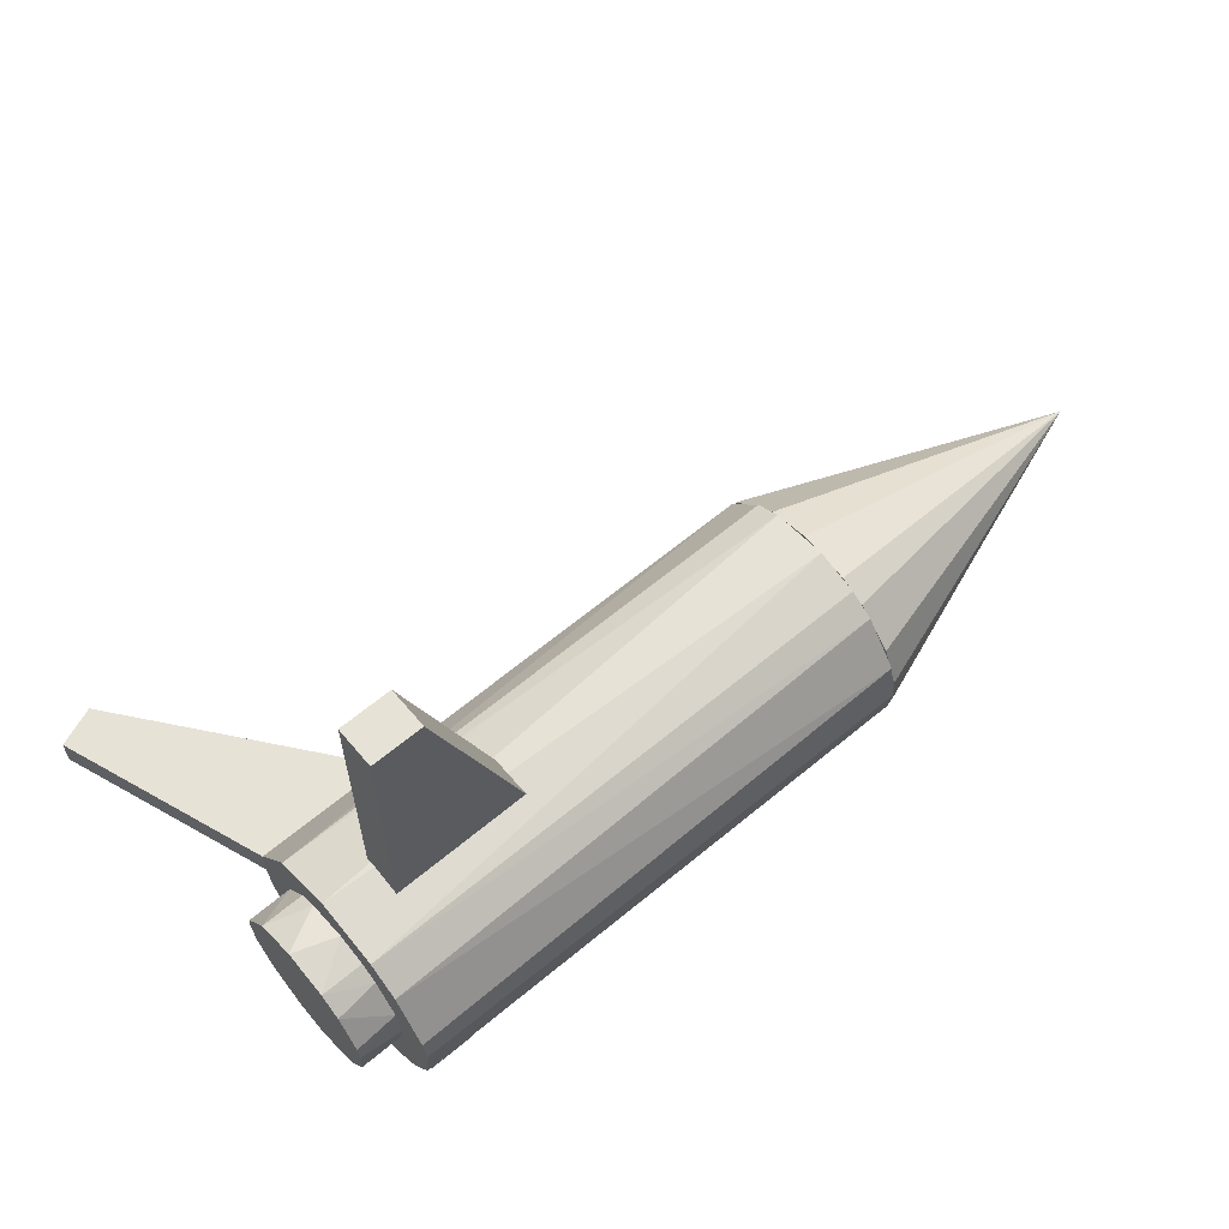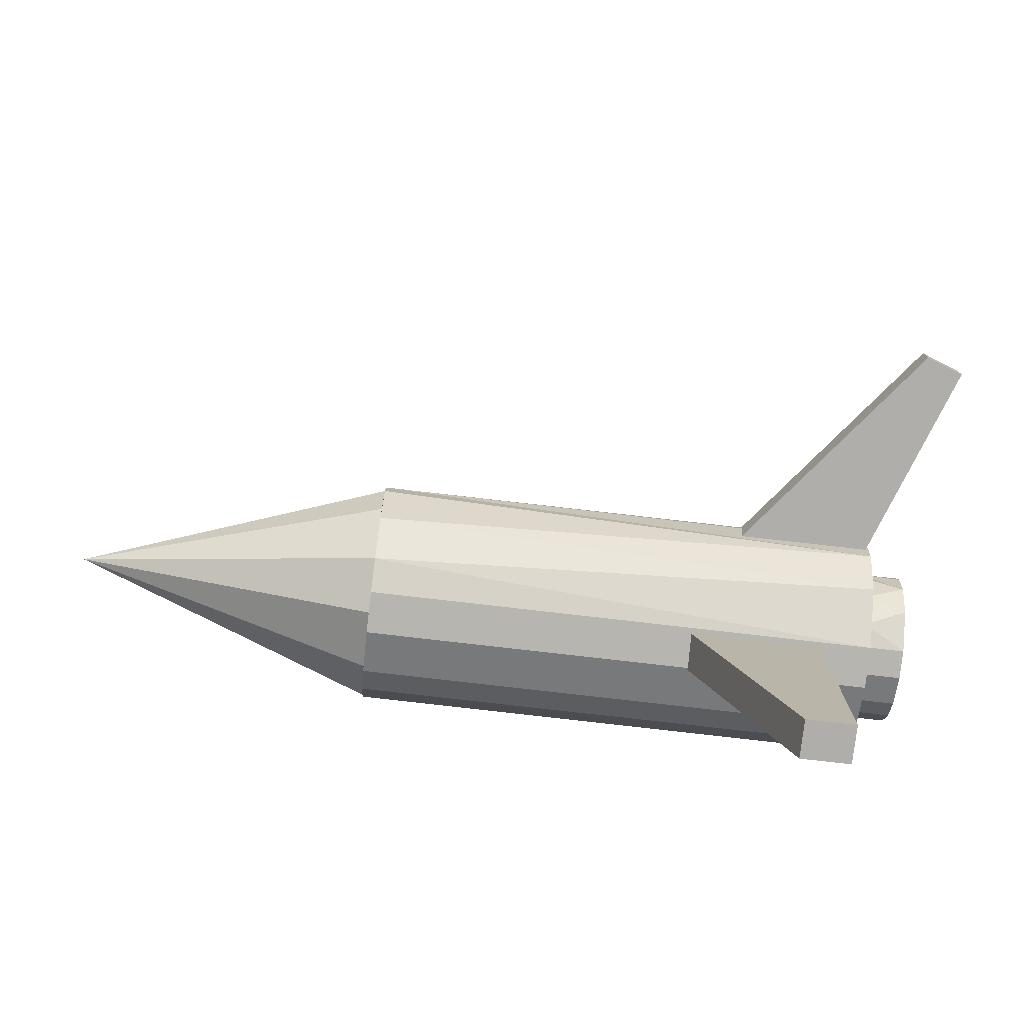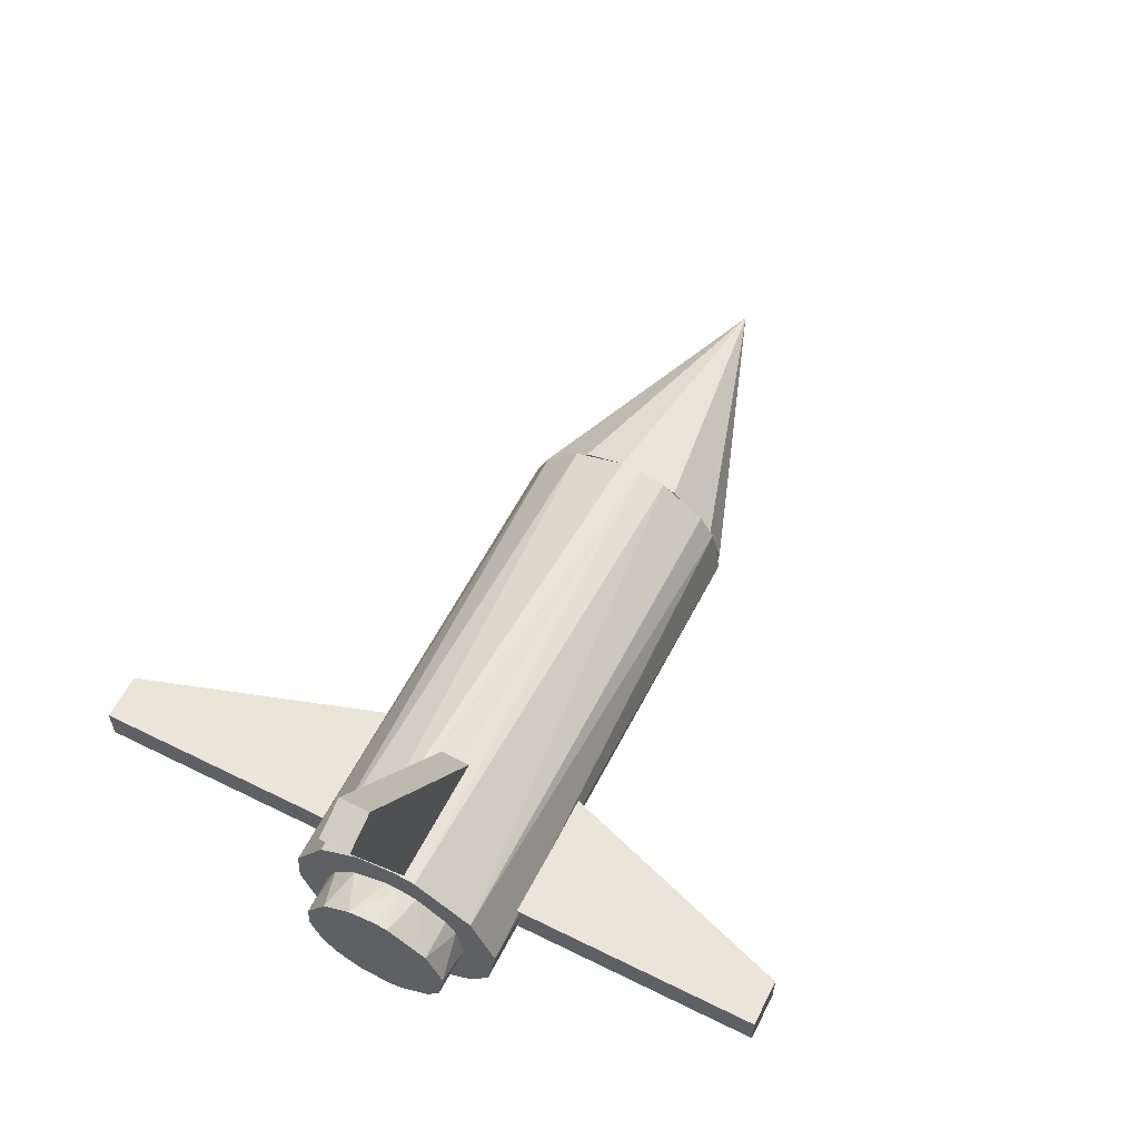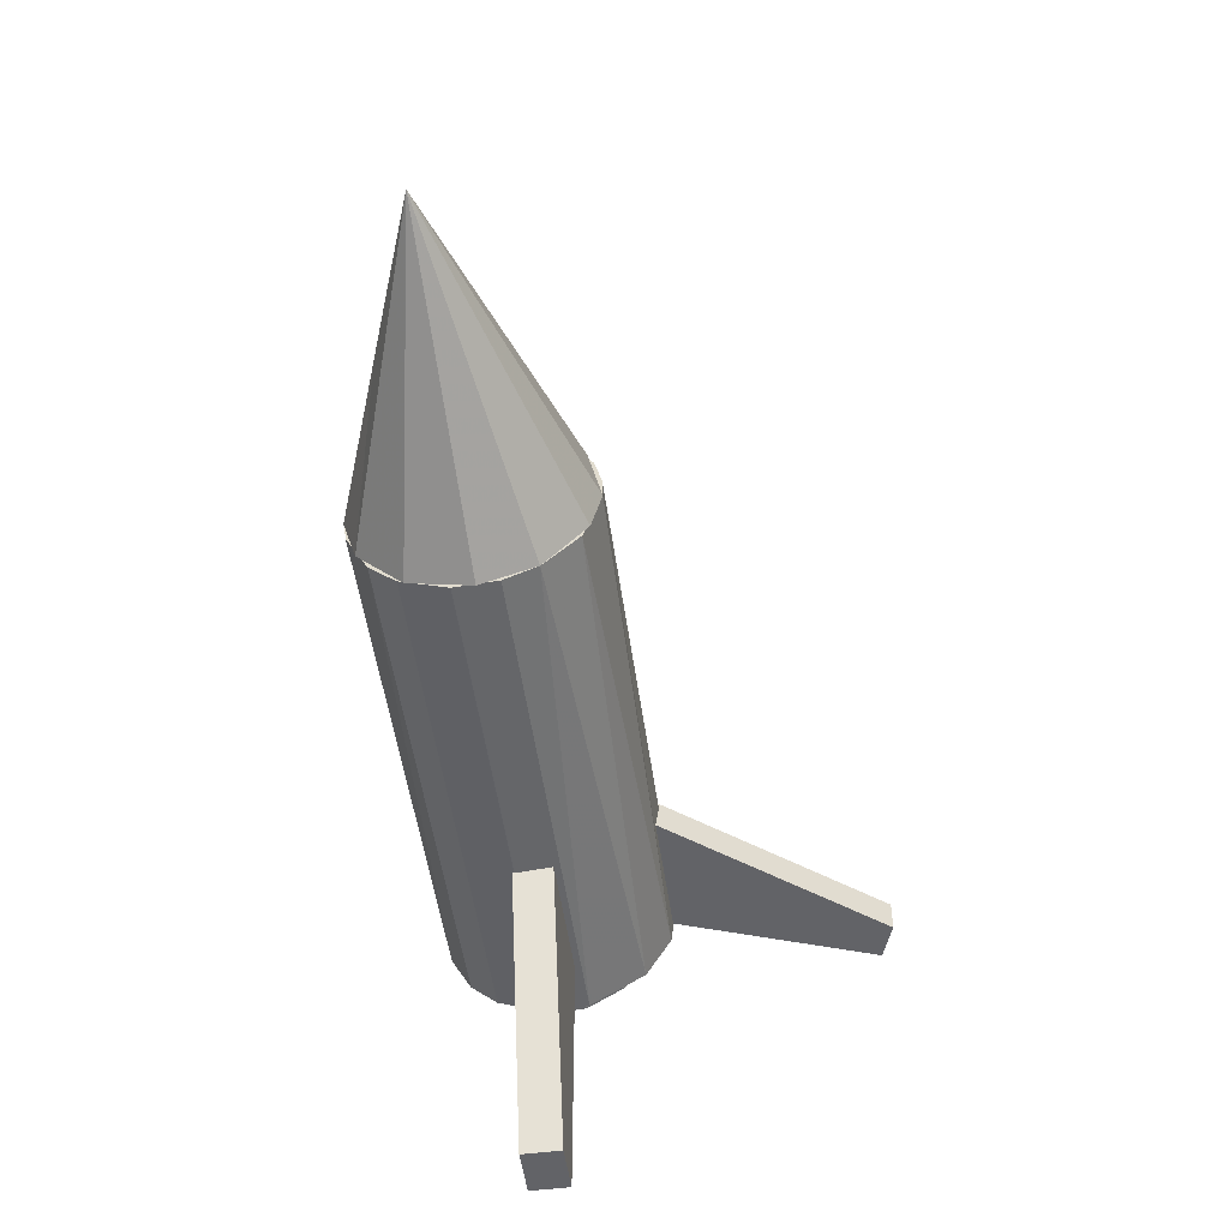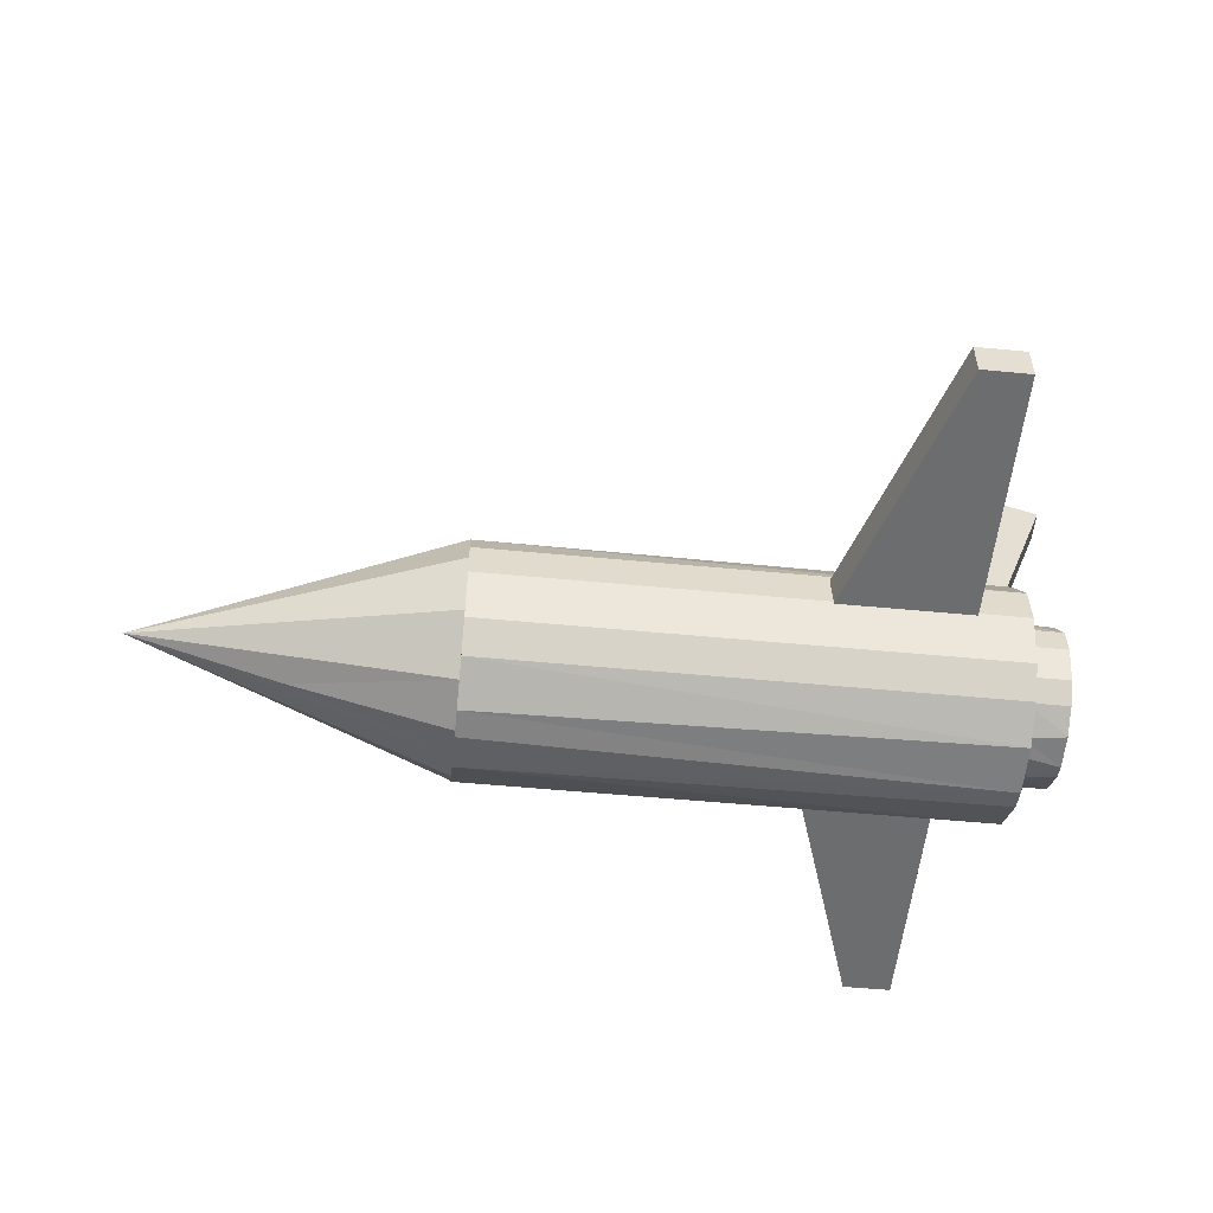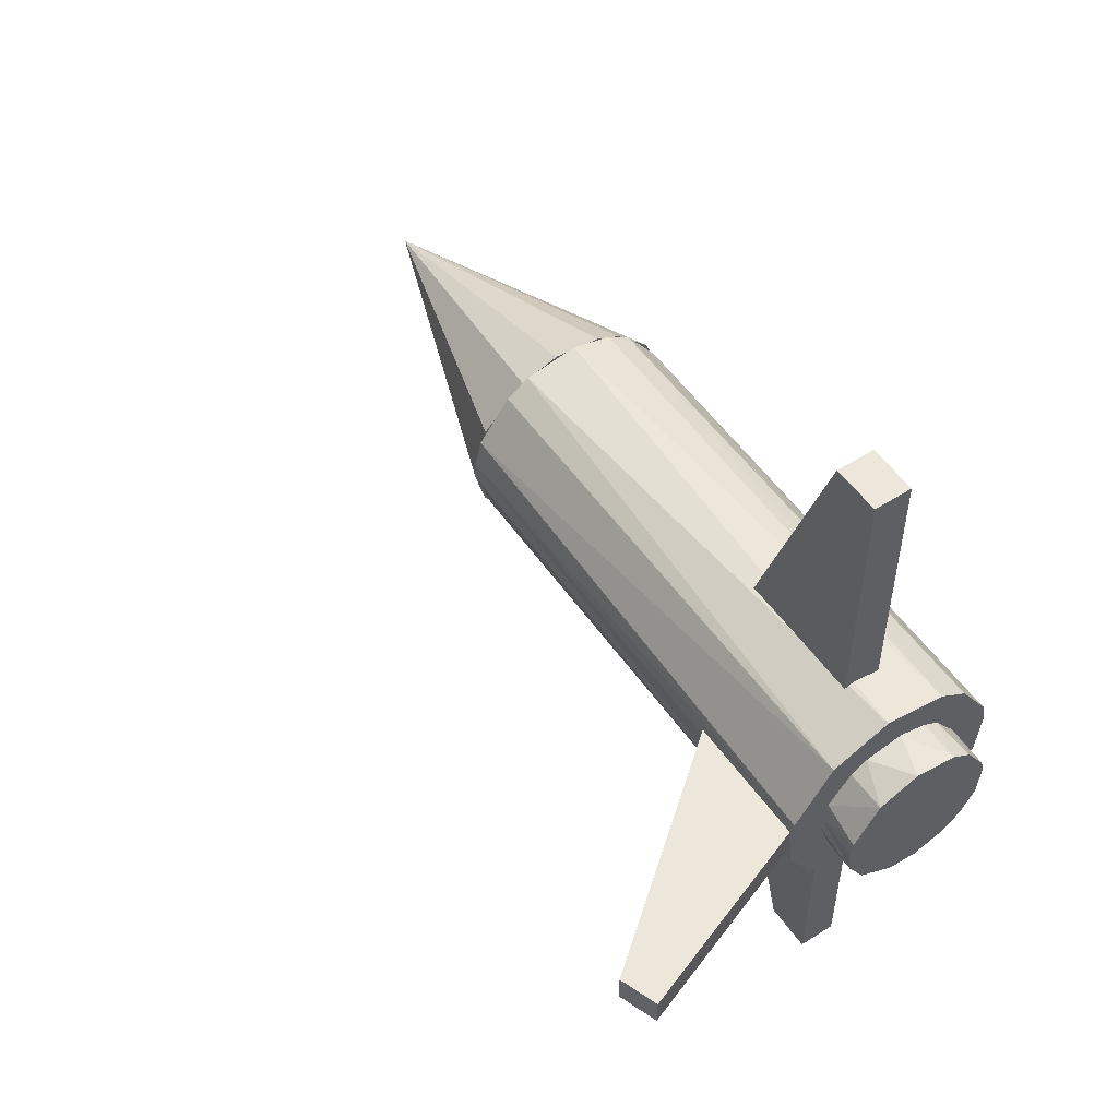
<metadata>
{"format":"obj","ext":"obj","renderer":"f3d","projection":"perspective","resolution":1024,"background":"white","views":[{"elev":63.6,"azim":140.0,"up":"+Y"},{"elev":-77.6,"azim":-6.6,"up":"+Y"},{"elev":59.3,"azim":117.0,"up":"+Z"},{"elev":-51.0,"azim":-82.2,"up":"+Y"},{"elev":-53.9,"azim":-5.8,"up":"+Z"},{"elev":53.1,"azim":55.8,"up":"+Y"}]}
</metadata>
<code>
o Object.1
v -27.18 -5.597 0.7071
v -27.18 -14.34 5.162
v -27.18 -1.412 44.96
v -27.18 8.284 43.42
v -27.18 17.34 36.84
v 75.76 -6.954 1.101
v 75.76 1.412 44.96
v 75.76 -19 10.44
v 75.76 17.34 36.84
v 75.76 5.597 44.29
v 75.76 22.32 25.32
v -27.18 20.36 32.08
v 75.76 -22.32 19.68
v 75.76 -21.79 28.1
v -27.18 -21.79 28.1
v 75.76 20.36 12.92
v -27.18 22.46 21.09
v -27.18 2.821 44.83
v 75.76 6.954 1.101
v 75.76 16.4 7.097
v -27.18 -22.32 19.68
v -27.18 -19 10.44
v 75.76 -6.954 43.9
v -27.18 -12.06 41.5
v -27.18 8.284 1.58
v -27.18 0.001129 0.000553
v 75.76 -14.34 5.162
v 75.76 2.821 0.1761
v -27.18 17.34 8.157
v -27.18 -19 34.56
v -27.18 20.36 12.92
v 75.76 -15.4 38.9
f 1 2 3
f 3 4 5
f 6 7 8
f 9 4 10
f 11 12 9
f 13 14 15
f 16 17 11
f 4 9 5
f 10 18 7
f 7 19 20
f 21 22 8
f 8 13 21
f 23 3 24
f 3 25 26
f 7 18 23
f 27 6 8
f 7 28 19
f 29 20 25
f 7 20 16
f 1 28 6
f 5 9 12
f 26 25 28
f 30 15 14
f 20 29 16
f 3 18 4
f 19 28 25
f 7 16 11
f 20 19 25
f 2 27 8
f 1 26 28
f 3 12 17
f 3 31 29
f 26 1 3
f 18 3 23
f 3 5 12
f 12 11 17
f 30 24 3
f 14 32 30
f 14 7 32
f 15 30 3
f 28 7 6
f 18 10 4
f 7 11 9
f 13 7 14
f 16 29 31
f 21 15 3
f 24 30 32
f 3 29 25
f 32 7 23
f 2 6 27
f 17 16 31
f 2 1 6
f 3 17 31
f 2 22 3
f 22 21 3
f 15 21 13
f 22 2 8
f 7 9 10
f 8 7 13
f 24 32 23
o Object.2
v -27.19 -1.412 44.96
v -89.47 0.001127 22.5
v -27.19 -9.579 42.86
v -27.19 -1.412 0.0446
v -27.18 4.215 0.4001
v -27.19 12.06 3.503
v -27.19 -10.84 2.785
v -58.33 0.00112 11.25
v -27.18 19 10.44
v -27.18 10.84 42.22
v -27.19 21.4 15.55
v -27.19 22.32 25.32
v -27.19 19.72 33.34
v -27.19 -19 34.56
v -27.19 -22.46 23.91
v -27.18 -19.72 11.66
f 33 34 35
f 36 37 38
f 39 40 36
f 38 34 41
f 36 42 33
f 36 43 44
f 33 42 34
f 43 41 34
f 39 34 40
f 37 36 40
f 36 44 45
f 35 46 36
f 47 48 36
f 37 40 34
f 48 39 36
f 36 38 41
f 33 35 36
f 37 34 38
f 47 34 48
f 46 47 36
f 45 34 42
f 35 34 46
f 44 43 34
f 44 34 45
f 39 48 34
f 36 41 43
f 46 34 47
f 36 45 42
o Object.3
v 65.5 3.066 19.27
v 65.5 -73.07 26.86
v 65.5 -73.07 19.27
v 43.21 -35 19.27
v 55.78 -73.07 19.27
v 55.78 -73.07 26.86
v 43.21 -35 26.86
v 30.64 3.066 19.27
v 30.64 3.066 25.2
v 30.64 3.066 26.86
v 65.5 3.066 26.86
v 55.78 -73.07 20.92
f 49 50 51
f 52 49 51
f 52 51 53
f 53 54 52
f 52 54 55
f 52 55 56
f 55 57 56
f 56 57 49
f 58 49 57
f 58 59 49
f 55 59 58
f 55 50 59
f 57 55 58
f 55 54 50
f 60 50 54
f 54 53 60
f 60 53 51
f 52 56 49
f 60 51 50
f 49 59 50
o Object.4
v 65.5 -3.066 19.27
v 65.5 73.07 26.86
v 65.5 73.07 19.27
v 43.21 35 19.27
v 55.78 73.07 19.27
v 55.78 73.07 26.86
v 43.21 35 26.86
v 30.64 -3.066 19.27
v 30.64 -3.066 25.2
v 30.64 -3.066 26.86
v 65.5 -3.066 26.86
v 55.78 73.07 20.92
f 62 61 63
f 61 64 63
f 63 64 65
f 66 65 64
f 66 64 67
f 67 64 68
f 69 67 68
f 69 68 61
f 61 70 69
f 71 70 61
f 71 67 70
f 62 67 71
f 67 69 70
f 66 67 62
f 62 72 66
f 65 66 72
f 65 72 63
f 68 64 61
f 63 72 62
f 71 61 62
o Object.5
v 68.24 -3.124 25.42
v 89.47 3.066 83.74
v 89.47 -3.124 83.74
v 61.78 -3.124 60.8
v 82.02 -3.124 86.45
v 82.02 3.066 86.45
v 61.78 3.066 60.8
v 41.54 -3.124 35.14
v 41.54 1.717 35.14
v 41.54 3.066 35.14
v 68.24 3.066 25.42
v 82.02 -1.774 86.45
f 73 74 75
f 76 73 75
f 76 75 77
f 77 78 76
f 76 78 79
f 76 79 80
f 79 81 80
f 80 81 73
f 82 73 81
f 82 83 73
f 79 83 82
f 79 74 83
f 81 79 82
f 79 78 74
f 84 74 78
f 78 77 84
f 84 77 75
f 76 80 73
f 84 75 74
f 73 83 74
o Object.6
v 75.76 -3.842 7.651
v 75.76 -9.801 10.69
v 75.76 -0.9908 37.8
v 75.76 5.615 36.75
v 75.76 11.78 32.27
v 84 -4.767 7.92
v 84 0.9332 37.8
v 84 -12.97 14.28
v 84 11.78 32.27
v 84 3.785 37.35
v 84 15.18 24.42
v 75.76 13.84 29.03
v 84 -15.24 20.58
v 84 -14.88 26.31
v 75.76 -14.88 26.31
v 84 13.84 15.97
v 75.76 15.27 21.54
v 75.76 1.893 37.71
v 84 4.709 7.92
v 84 11.15 12.01
v 75.76 -15.24 20.58
v 75.76 -12.97 14.28
v 84 -4.767 37.08
v 75.76 -8.244 35.44
v 75.76 5.615 8.246
v 75.76 -0.02804 7.17
v 84 -9.801 10.69
v 84 1.893 7.29
v 75.76 11.78 12.73
v 75.76 -12.97 30.71
v 75.76 13.84 15.97
v 84 -10.52 33.67
f 85 86 87
f 87 88 89
f 90 91 92
f 93 88 94
f 95 96 93
f 97 98 99
f 100 101 95
f 88 93 89
f 94 102 91
f 91 103 104
f 105 106 92
f 92 97 105
f 107 87 108
f 87 109 110
f 91 102 107
f 111 90 92
f 91 112 103
f 113 104 109
f 91 104 100
f 85 112 90
f 89 93 96
f 110 109 112
f 114 99 98
f 104 113 100
f 87 102 88
f 103 112 109
f 91 100 95
f 104 103 109
f 86 111 92
f 85 110 112
f 87 96 101
f 87 115 113
f 110 85 87
f 102 87 107
f 87 89 96
f 96 95 101
f 114 108 87
f 98 116 114
f 98 91 116
f 99 114 87
f 112 91 90
f 102 94 88
f 91 95 93
f 97 91 98
f 100 113 115
f 105 99 87
f 108 114 116
f 87 113 109
f 116 91 107
f 86 90 111
f 101 100 115
f 86 85 90
f 87 101 115
f 86 106 87
f 106 105 87
f 99 105 97
f 106 86 92
f 91 93 94
f 92 91 97
f 108 116 107

</code>
